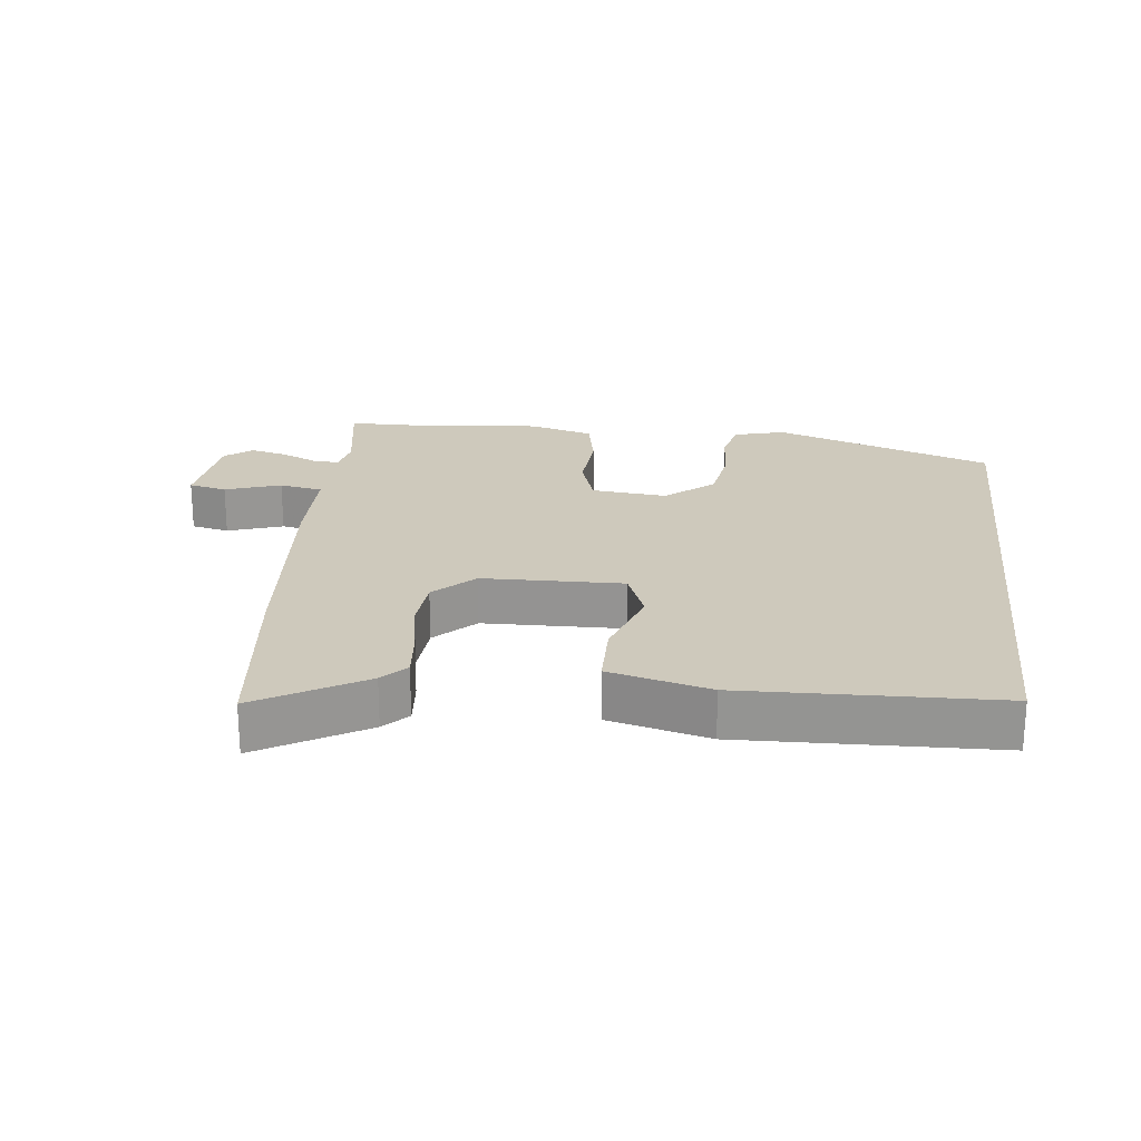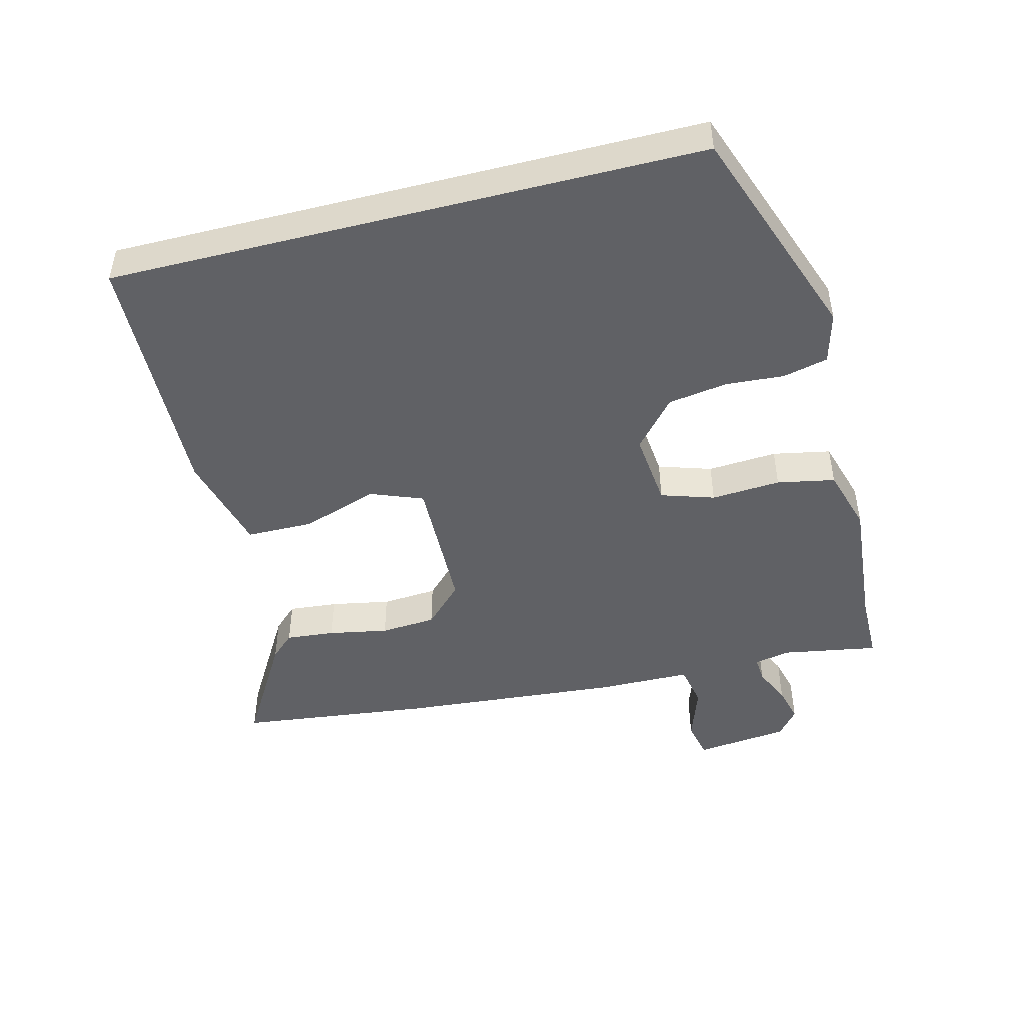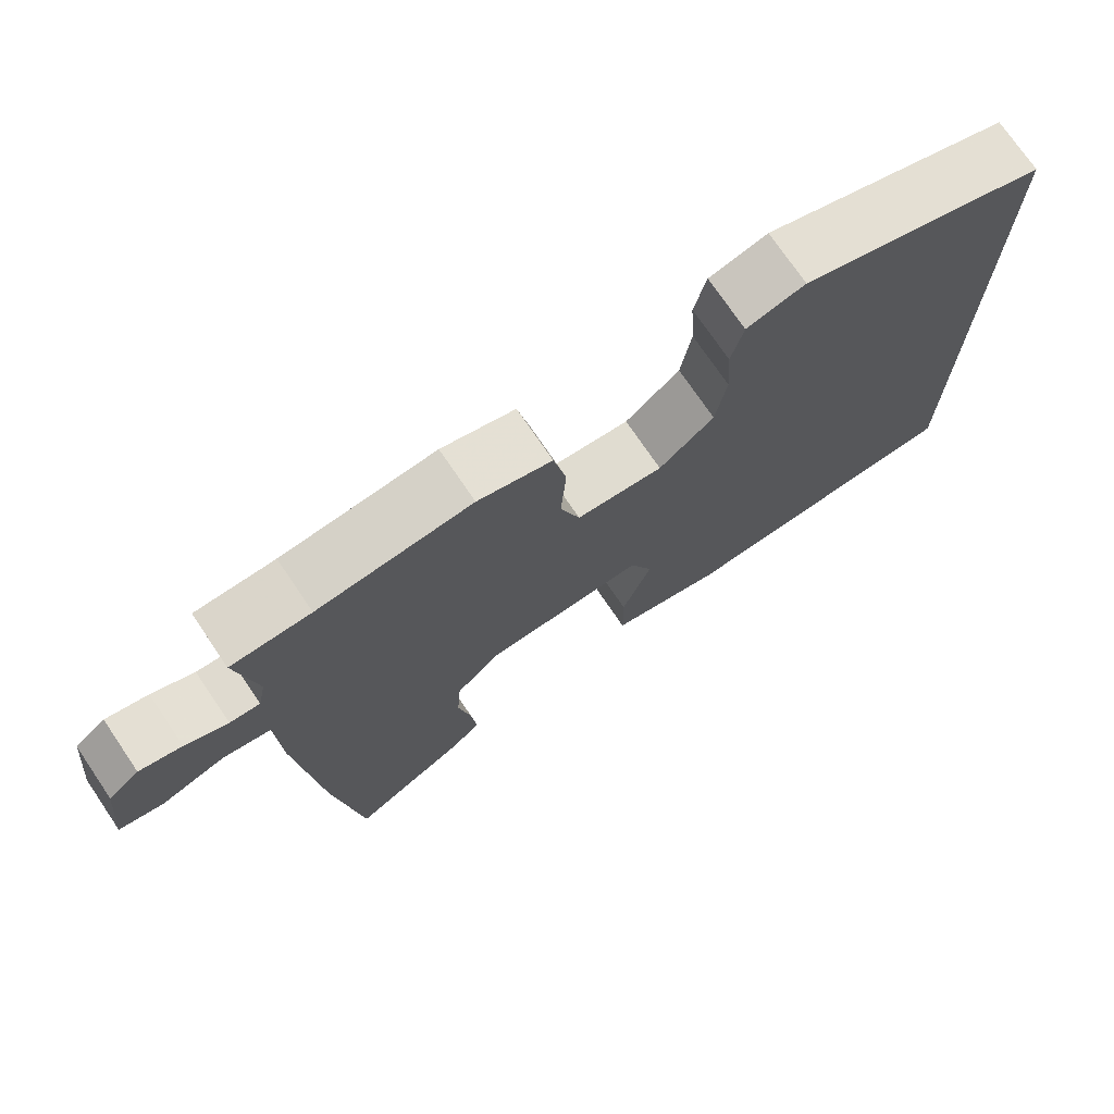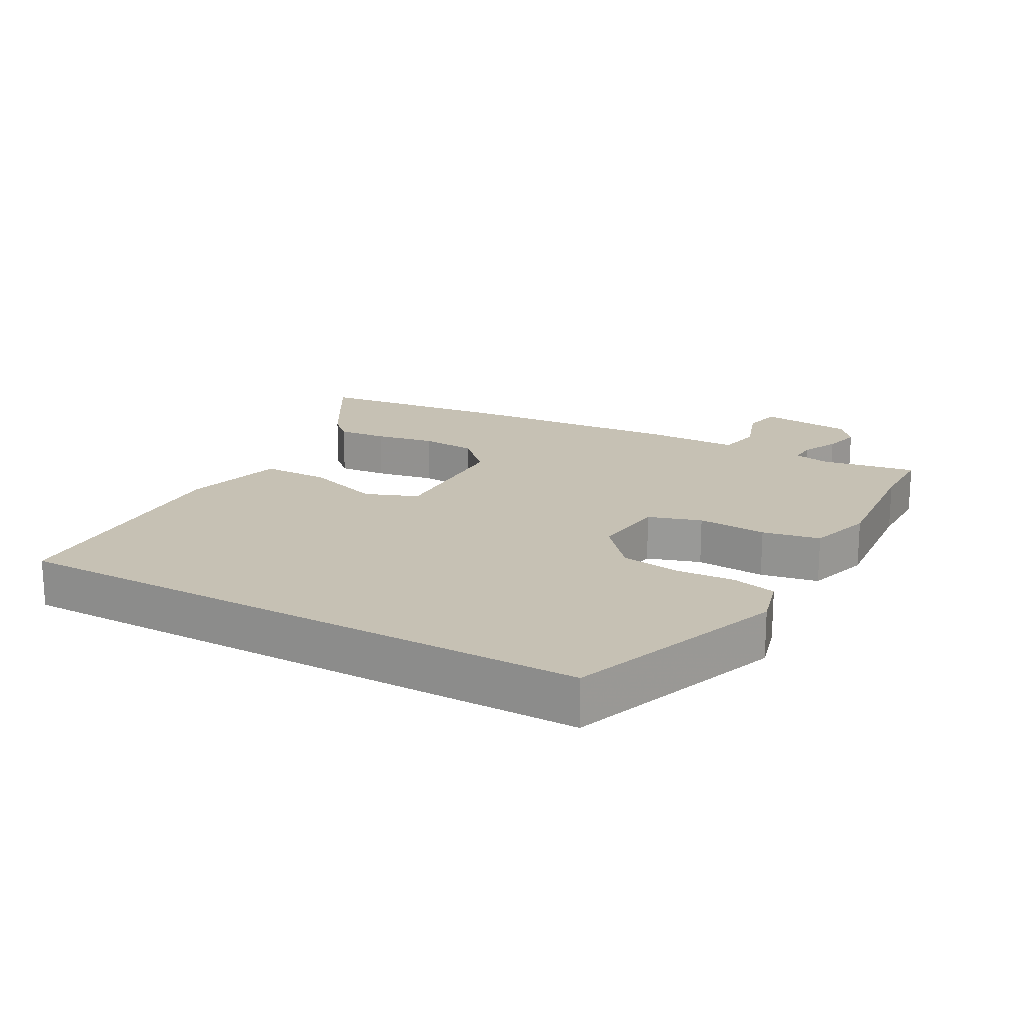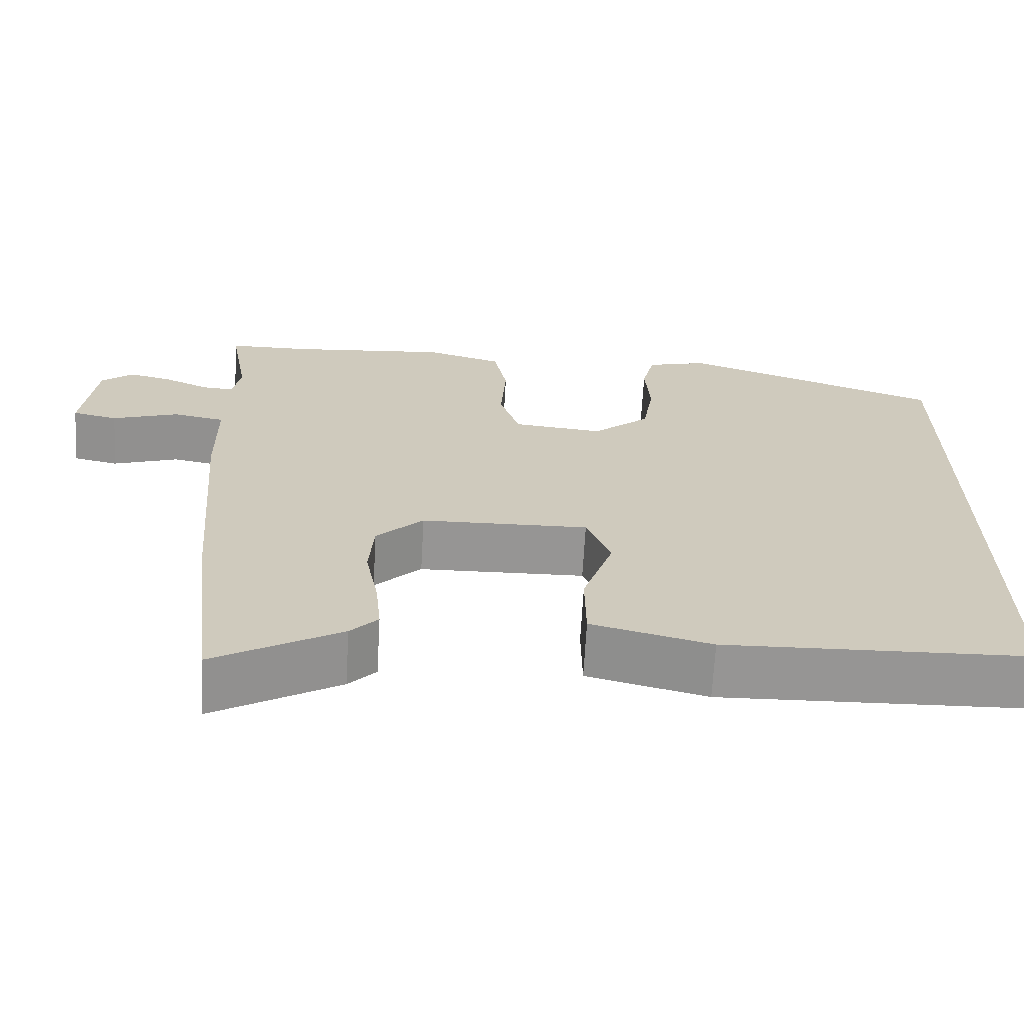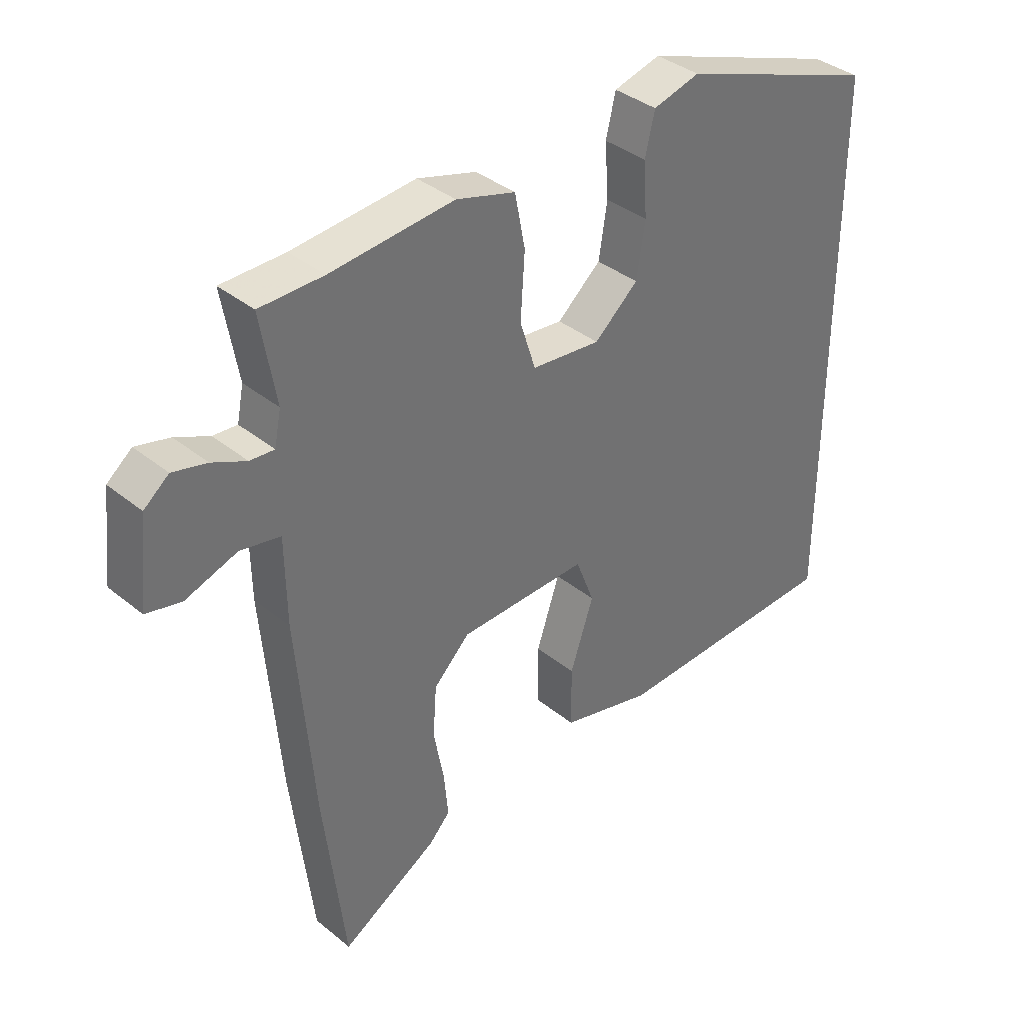
<metadata>
{"format":"obj","ext":"obj","renderer":"f3d","projection":"perspective","resolution":1024,"background":"white","views":[{"elev":22.3,"azim":-173.5,"up":"+Y"},{"elev":-47.2,"azim":-75.7,"up":"+Y"},{"elev":73.9,"azim":145.8,"up":"+Z"},{"elev":18.6,"azim":-60.9,"up":"+Y"},{"elev":-67.4,"azim":176.8,"up":"+Z"},{"elev":37.3,"azim":136.1,"up":"+Z"}]}
</metadata>
<code>
v -0.5 0.07 -0.487
v -0.5 0.07 0.414
v -0.167 0.07 0.534
v -0.089 0.07 0.513
v -0.073 0.07 0.445
v -0.079 0.07 0.355
v -0.065 0.07 0.265
v 0.008 0.07 0.202
v 0.123 0.07 0.214
v 0.149 0.07 0.295
v 0.142 0.07 0.401
v 0.159 0.07 0.489
v 0.257 0.07 0.518
v 0.461 0.07 0.5
v 0.566 0.07 0.499
v 0.541 0.07 0.353
v 0.552 0.07 0.298
v 0.592 0.07 0.301
v 0.648 0.07 0.327
v 0.704 0.07 0.341
v 0.745 0.07 0.308
v 0.761 0.07 0.165
v 0.703 0.07 0.152
v 0.618 0.07 0.181
v 0.552 0.07 0.168
v 0.55 0.07 0.025
v 0.522 0.07 -0.312
v 0.487 0.07 -0.608
v 0.326 0.07 -0.513
v 0.291 0.07 -0.476
v 0.298 0.07 -0.401
v 0.315 0.07 -0.31
v 0.309 0.07 -0.225
v 0.249 0.07 -0.166
v 0.035 0.07 -0.161
v 0.004 0.07 -0.241
v 0.043 0.07 -0.357
v 0.042 0.07 -0.459
v -0.111 0.07 -0.499
v -0.5 0 -0.487
v -0.5 0 0.414
v -0.167 0 0.534
v -0.089 0 0.513
v -0.073 0 0.445
v -0.079 0 0.355
v -0.065 0 0.265
v 0.008 0 0.202
v 0.123 0 0.214
v 0.149 0 0.295
v 0.142 0 0.401
v 0.159 0 0.489
v 0.257 0 0.518
v 0.461 0 0.5
v 0.566 0 0.499
v 0.541 0 0.353
v 0.552 0 0.298
v 0.592 0 0.301
v 0.648 0 0.327
v 0.704 0 0.341
v 0.745 0 0.308
v 0.761 0 0.165
v 0.703 0 0.152
v 0.618 0 0.181
v 0.552 0 0.168
v 0.55 0 0.025
v 0.522 0 -0.312
v 0.487 0 -0.608
v 0.326 0 -0.513
v 0.291 0 -0.476
v 0.298 0 -0.401
v 0.315 0 -0.31
v 0.309 0 -0.225
v 0.249 0 -0.166
v 0.035 0 -0.161
v 0.004 0 -0.241
v 0.043 0 -0.357
v 0.042 0 -0.459
v -0.111 0 -0.499
f 36 37 38 39
f 35 36 39 1
f 29 30 31 32
f 27 28 29 32
f 25 26 27 32
f 25 32 33
f 21 22 23 24
f 21 24 25
f 18 19 20 21
f 17 18 21 25
f 16 17 25 33
f 14 15 16 33
f 10 11 12 13
f 9 10 13 14
f 3 4 5 6
f 3 6 7
f 35 1 2 3
f 35 3 7
f 34 35 7 8
f 9 14 33 34
f 8 9 34
f 78 77 76 75
f 40 78 75 74
f 71 70 69 68
f 71 68 67 66
f 71 66 65 64
f 72 71 64
f 63 62 61 60
f 64 63 60
f 60 59 58 57
f 64 60 57 56
f 72 64 56 55
f 72 55 54 53
f 52 51 50 49
f 53 52 49 48
f 45 44 43 42
f 46 45 42
f 42 41 40 74
f 46 42 74
f 47 46 74 73
f 73 72 53 48
f 73 48 47
f 1 40 41 2
f 2 41 42 3
f 3 42 43 4
f 4 43 44 5
f 5 44 45 6
f 6 45 46 7
f 7 46 47 8
f 8 47 48 9
f 9 48 49 10
f 10 49 50 11
f 11 50 51 12
f 12 51 52 13
f 13 52 53 14
f 14 53 54 15
f 15 54 55 16
f 16 55 56 17
f 17 56 57 18
f 18 57 58 19
f 19 58 59 20
f 20 59 60 21
f 21 60 61 22
f 22 61 62 23
f 23 62 63 24
f 24 63 64 25
f 25 64 65 26
f 26 65 66 27
f 27 66 67 28
f 28 67 68 29
f 29 68 69 30
f 30 69 70 31
f 31 70 71 32
f 32 71 72 33
f 33 72 73 34
f 34 73 74 35
f 35 74 75 36
f 36 75 76 37
f 37 76 77 38
f 38 77 78 39
f 39 78 40 1

</code>
